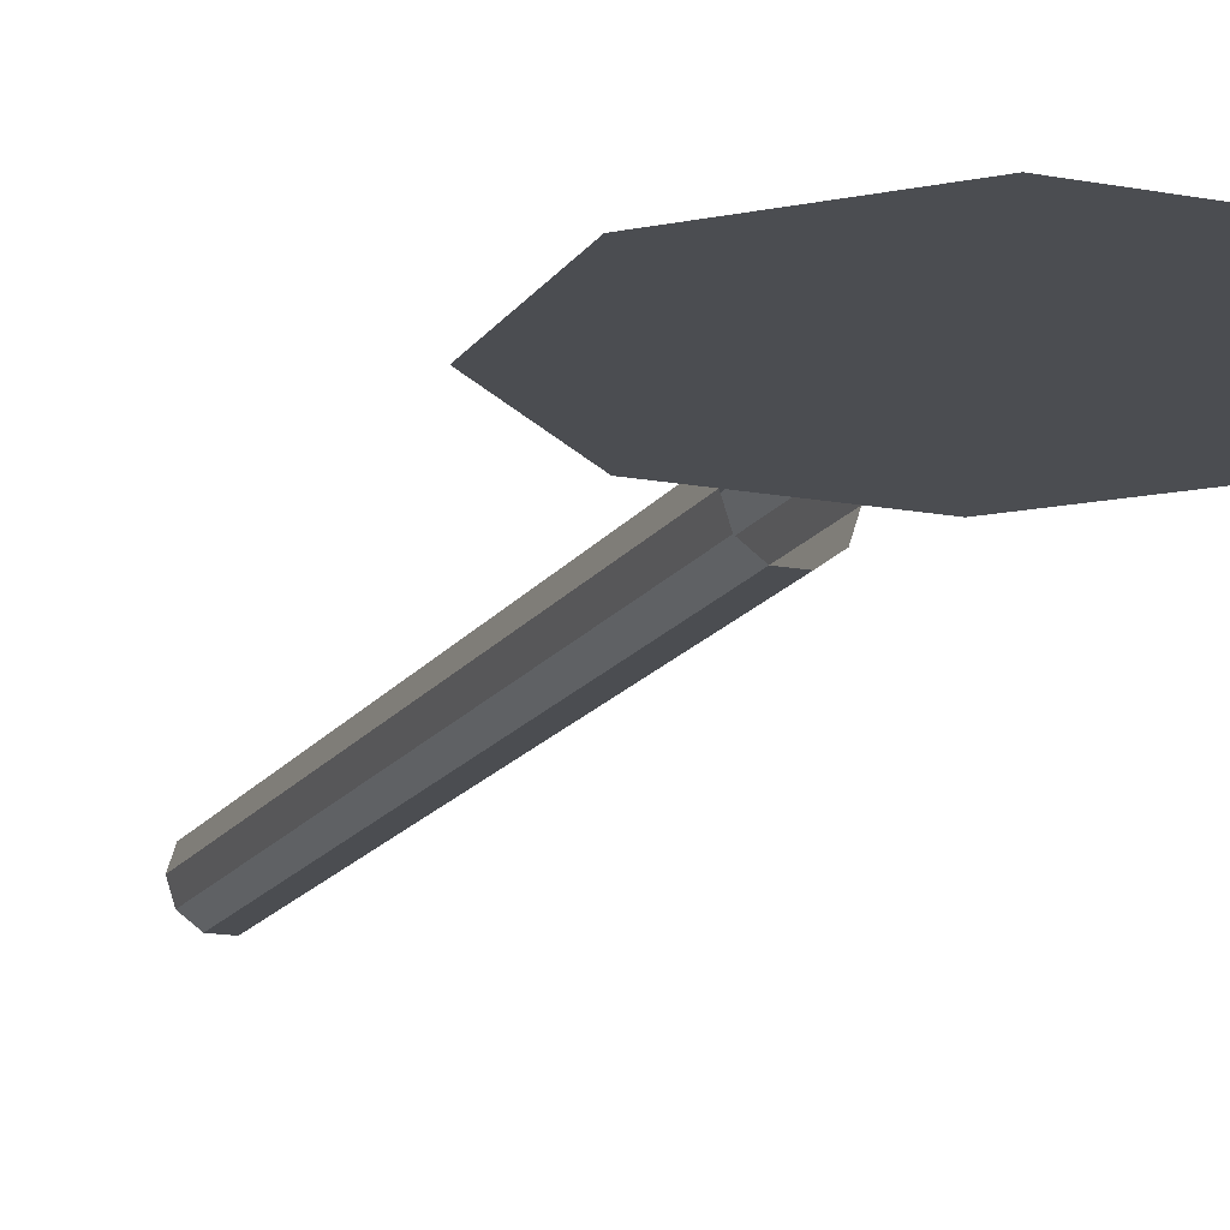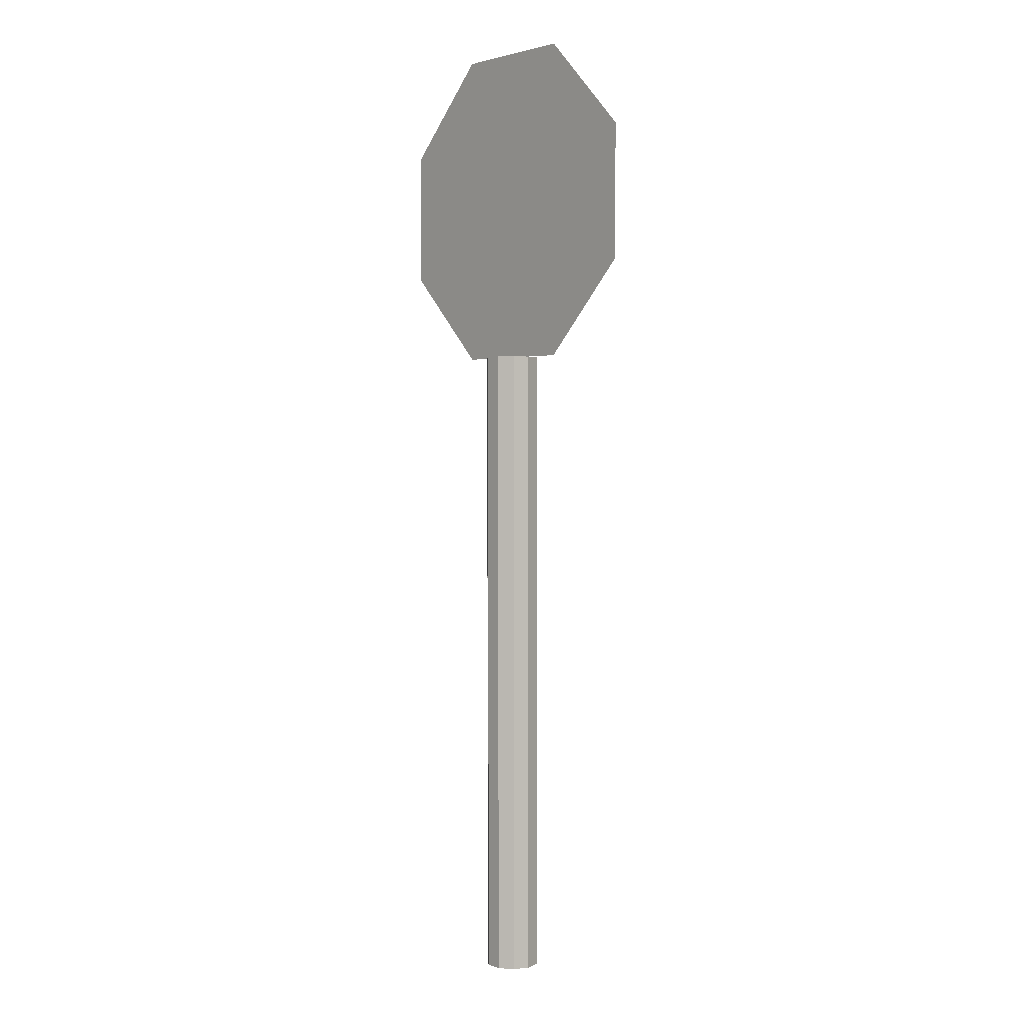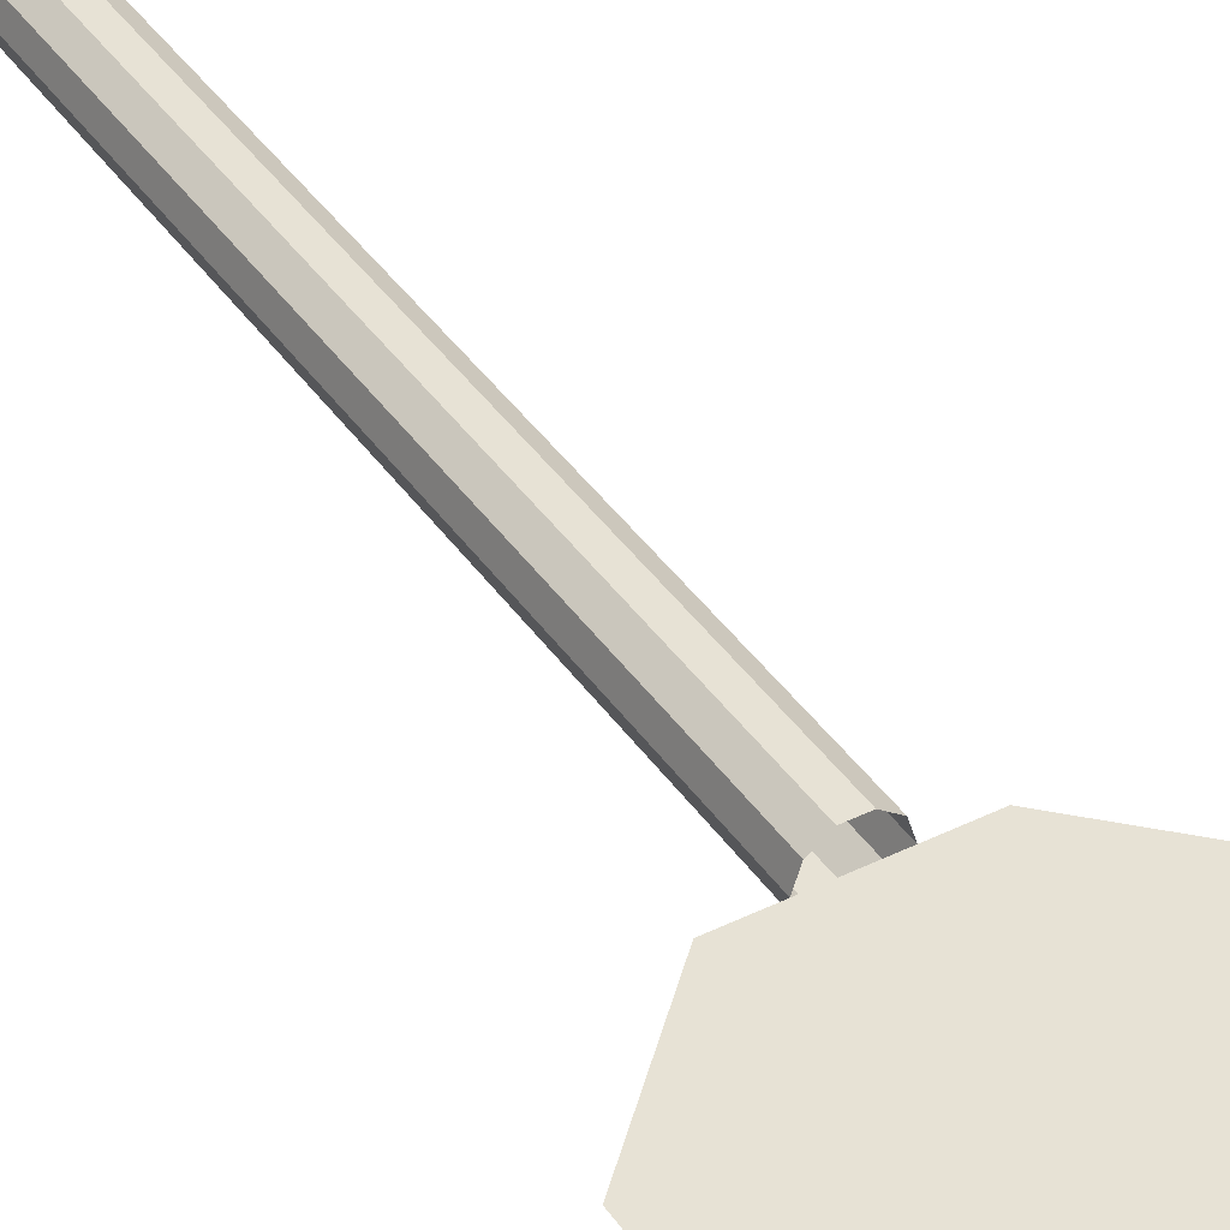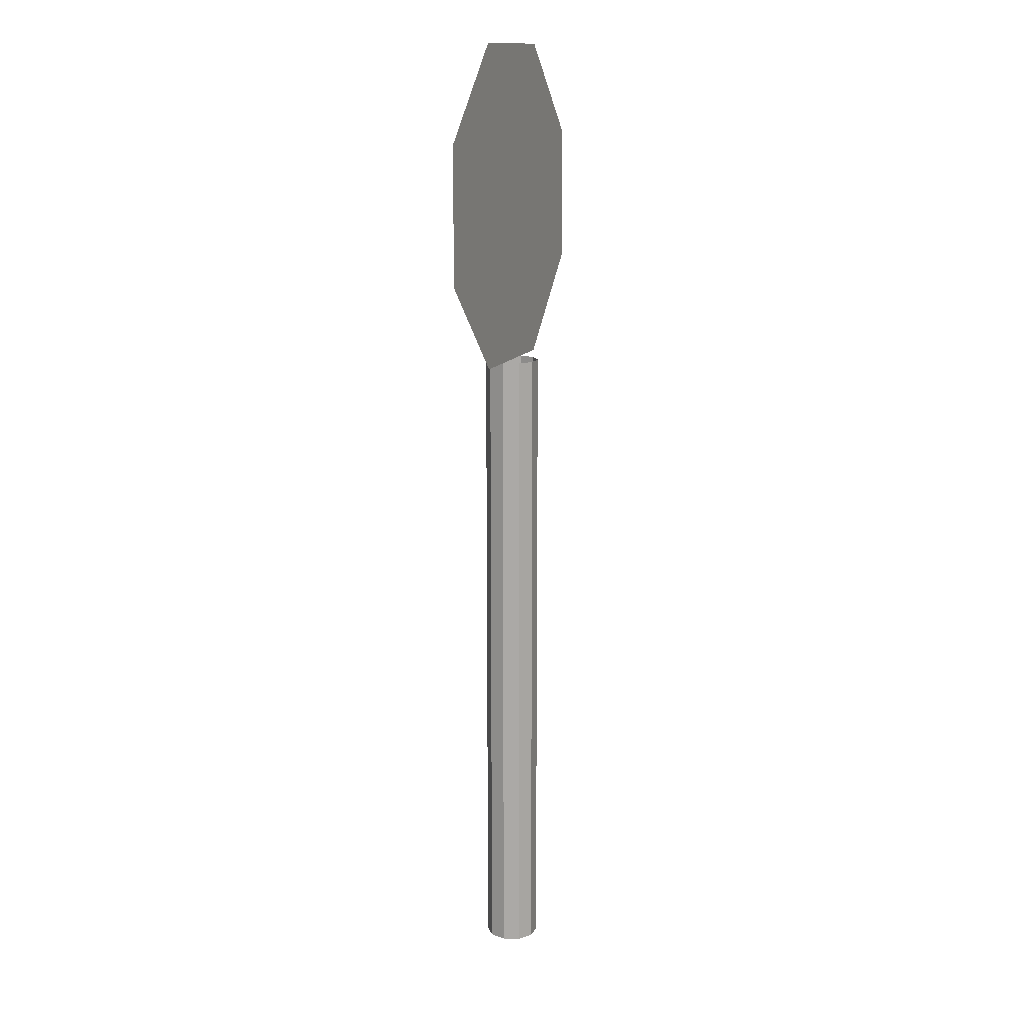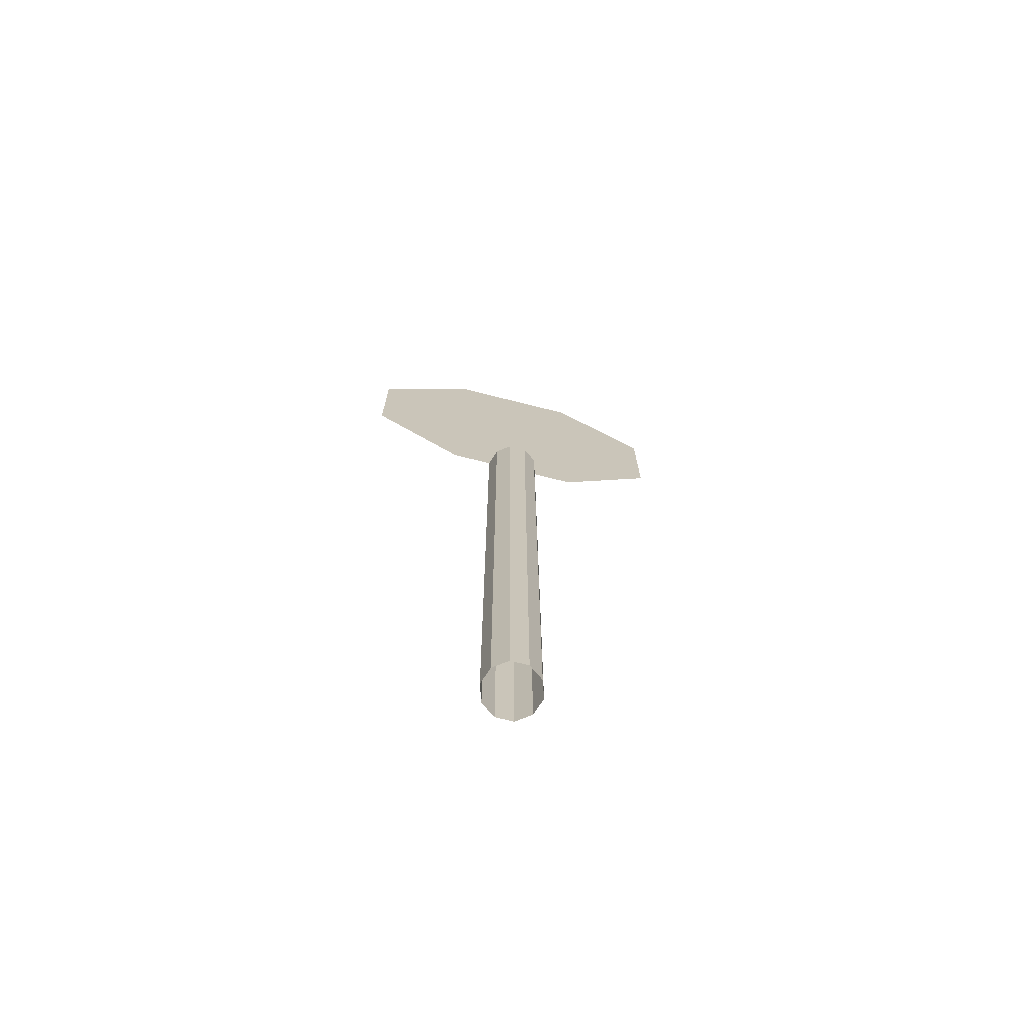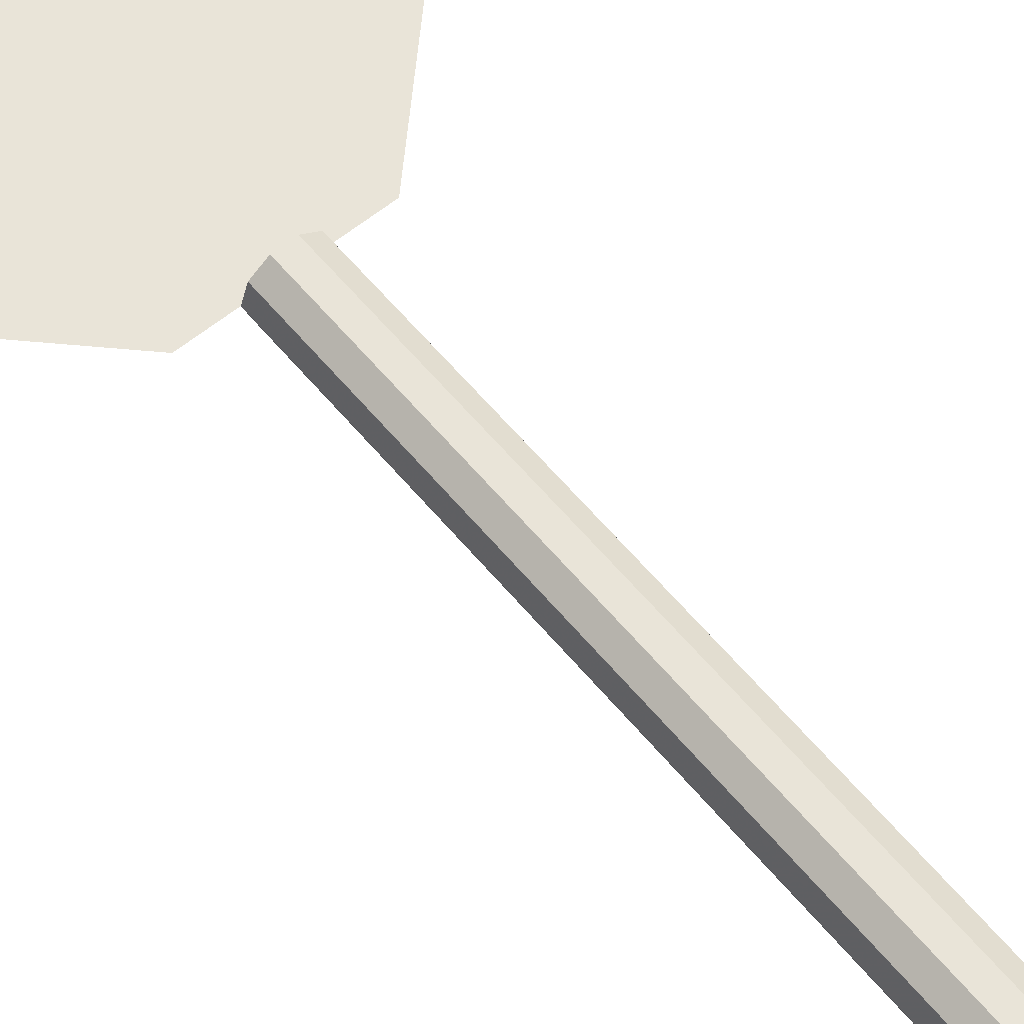
<metadata>
{"format":"obj","ext":"obj","renderer":"f3d","projection":"perspective","resolution":1024,"background":"white","views":[{"elev":-15.6,"azim":158.2,"up":"+Z"},{"elev":2.0,"azim":50.0,"up":"+Y"},{"elev":40.2,"azim":148.9,"up":"+Z"},{"elev":14.0,"azim":110.2,"up":"+Y"},{"elev":-72.4,"azim":-14.1,"up":"+Y"},{"elev":60.7,"azim":-39.6,"up":"+Z"}]}
</metadata>
<code>
v -0.06938 0.1022 -0.0004673
v -0.1654 0.1982 -0.0004505
v -0.1654 0.3366 -0.0004263
v -0.06937 0.4326 -0.0004094
v 0.06902 0.4326 -0.0004094
v 0.165 0.3366 -0.0004263
v 0.165 0.1982 -0.0004505
v 0.06902 0.1022 -0.0004673
v -0.1176 0.3182 0.01073
v -0.1234 0.2953 0.01073
v -0.1176 0.2762 0.01072
v -0.114 0.2972 0.01073
v -0.1114 0.2875 0.01073
v -0.1081 0.27 0.01072
v -0.1054 0.2836 0.01073
v -0.09329 0.2649 0.01072
v -0.08485 0.2766 0.01072
v -0.08124 0.2581 0.01072
v -0.07792 0.246 0.01072
v -0.0732 0.2673 0.01072
v -0.1099 0.3257 0.01073
v -0.1081 0.3127 0.01073
v -0.09862 0.3285 0.01073
v -0.09751 0.3161 0.01073
v -0.08576 0.3113 0.01073
v -0.08365 0.3248 0.01073
v -0.07963 0.2943 0.01073
v -0.07531 0.3158 0.01073
v -0.07049 0.2943 0.01073
v -0.1185 0.2258 0.01071
v -0.1258 0.253 0.01072
v -0.1245 0.2386 0.01072
v -0.1167 0.253 0.01072
v -0.1149 0.2407 0.01072
v -0.1115 0.2189 0.01071
v -0.1103 0.2331 0.01072
v -0.09681 0.2279 0.01071
v -0.09671 0.2154 0.01071
v -0.08475 0.231 0.01072
v -0.07802 0.222 0.01071
v -0.07119 0.232 0.01072
v -0.06848 0.2479 0.01072
v -0.0282 0.2183 0.01071
v -0.03795 0.3128 0.01073
v -0.03795 0.2183 0.01071
v -0.06235 0.3257 0.01073
v -0.06235 0.3128 0.01073
v -0.0282 0.3128 0.01073
v -0.003794 0.3128 0.01073
v -0.003794 0.3257 0.01073
v 0.003236 0.2905 0.01073
v 0.001529 0.272 0.01072
v 0.003236 0.2533 0.01072
v 0.008961 0.2349 0.01072
v 0.008962 0.3089 0.01073
v 0.01157 0.272 0.01072
v 0.01328 0.2545 0.01072
v 0.0182 0.2406 0.01072
v 0.01981 0.221 0.01071
v 0.02614 0.2314 0.01072
v 0.03668 0.2154 0.01071
v 0.03668 0.2283 0.01072
v 0.04713 0.2314 0.01072
v 0.05346 0.221 0.01071
v 0.05507 0.2406 0.01072
v 0.05999 0.2545 0.01072
v 0.06431 0.2349 0.01072
v 0.0618 0.272 0.01072
v 0.01328 0.2893 0.01073
v 0.0182 0.3032 0.01073
v 0.01981 0.3228 0.01073
v 0.02614 0.3124 0.01073
v 0.03669 0.3156 0.01073
v 0.03669 0.3285 0.01073
v 0.04713 0.3124 0.01073
v 0.05346 0.3228 0.01073
v 0.05507 0.3032 0.01073
v 0.05999 0.2893 0.01073
v 0.06431 0.3089 0.01073
v 0.07013 0.2533 0.01072
v 0.07013 0.2905 0.01073
v 0.07184 0.272 0.01072
v 0.09414 0.2183 0.01071
v 0.0844 0.3257 0.01073
v 0.0844 0.2183 0.01071
v 0.09414 0.2636 0.01072
v 0.09414 0.276 0.01072
v 0.09414 0.3132 0.01073
v 0.1139 0.3132 0.01073
v 0.1168 0.3257 0.01073
v 0.1241 0.3094 0.01073
v 0.1325 0.317 0.01073
v 0.1282 0.2953 0.01073
v 0.1135 0.276 0.01073
v 0.1168 0.2636 0.01072
v 0.1241 0.2802 0.01073
v 0.1268 0.2664 0.01072
v 0.1334 0.2739 0.01072
v 0.1382 0.2955 0.01073
v -0.02808 -0.5674 -0.0005863
v -0.02275 -0.5674 0.01581
v -0.02808 0.1022 -0.0004663
v -0.02275 0.1022 0.01593
v -0.008803 -0.5674 0.02595
v -0.008801 0.1022 0.02607
v 0.008441 -0.5674 0.02595
v 0.008443 0.1022 0.02607
v 0.02239 -0.5674 0.01581
v 0.02239 0.1022 0.01593
v 0.02772 -0.5674 -0.0005863
v 0.02772 0.1022 -0.0004663
v 0.02239 -0.5674 -0.01699
v 0.02239 0.1022 -0.01687
v 0.008442 -0.5674 -0.02712
v 0.008443 0.1022 -0.027
v -0.008802 -0.5674 -0.02712
v -0.008801 0.1022 -0.027
v -0.02275 -0.5674 -0.01699
v -0.02275 0.1022 -0.01687
f 1 2 3
f 1 3 4
f 1 4 5
f 1 5 6
f 1 6 7
f 1 7 8
f 9 10 11
f 12 9 11
f 13 12 11
f 14 13 11
f 15 13 14
f 16 15 14
f 17 15 16
f 18 17 16
f 19 17 18
f 20 17 19
f 21 9 12
f 22 21 12
f 23 21 22
f 24 23 22
f 25 23 24
f 26 23 25
f 27 26 25
f 28 26 27
f 29 28 27
f 30 31 32
f 33 31 30
f 34 33 30
f 35 34 30
f 36 34 35
f 37 36 35
f 38 37 35
f 39 37 38
f 40 39 38
f 19 39 40
f 20 19 40
f 41 20 40
f 42 20 41
f 43 44 45
f 44 46 47
f 48 46 44
f 48 44 43
f 49 46 48
f 50 46 49
f 51 52 53
f 54 51 53
f 55 51 54
f 56 55 54
f 57 56 54
f 58 57 54
f 59 58 54
f 60 58 59
f 61 60 59
f 62 60 61
f 63 62 61
f 64 63 61
f 65 63 64
f 66 65 64
f 67 68 66
f 67 66 64
f 69 55 56
f 70 55 69
f 71 55 70
f 72 71 70
f 73 71 72
f 74 71 73
f 75 74 73
f 76 74 75
f 77 76 75
f 78 76 77
f 79 76 78
f 79 78 68
f 79 68 67
f 80 79 67
f 81 79 80
f 82 81 80
f 83 84 85
f 86 84 83
f 87 84 86
f 88 84 87
f 89 84 88
f 90 84 89
f 91 90 89
f 92 90 91
f 92 91 93
f 94 87 86
f 95 94 86
f 96 94 95
f 97 96 95
f 93 96 97
f 92 93 97
f 98 92 97
f 99 92 98
f 100 101 102
f 101 103 102
f 101 104 103
f 104 105 103
f 104 106 105
f 106 107 105
f 106 108 107
f 108 109 107
f 108 110 109
f 110 111 109
f 110 112 111
f 112 113 111
f 112 114 113
f 114 115 113
f 114 116 115
f 116 117 115
f 116 118 117
f 118 119 117
f 118 100 119
f 100 102 119

</code>
